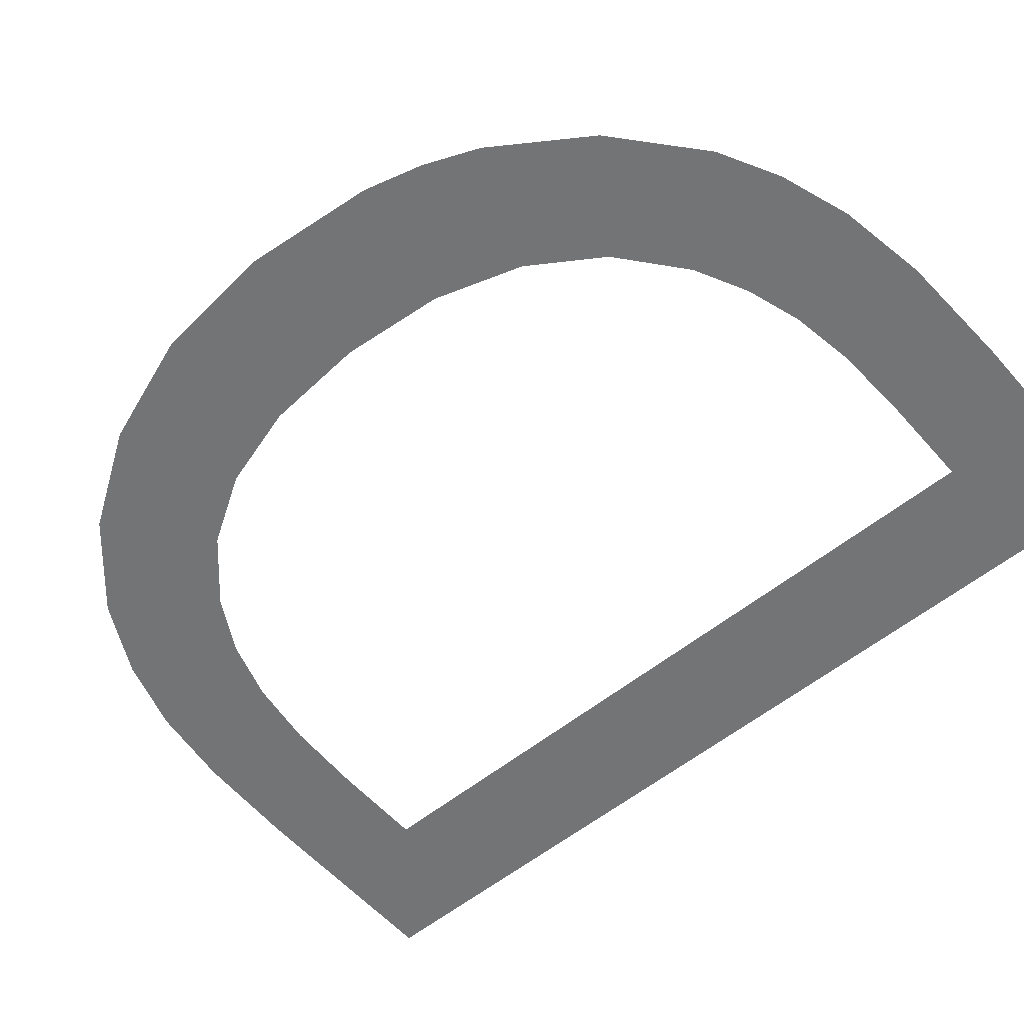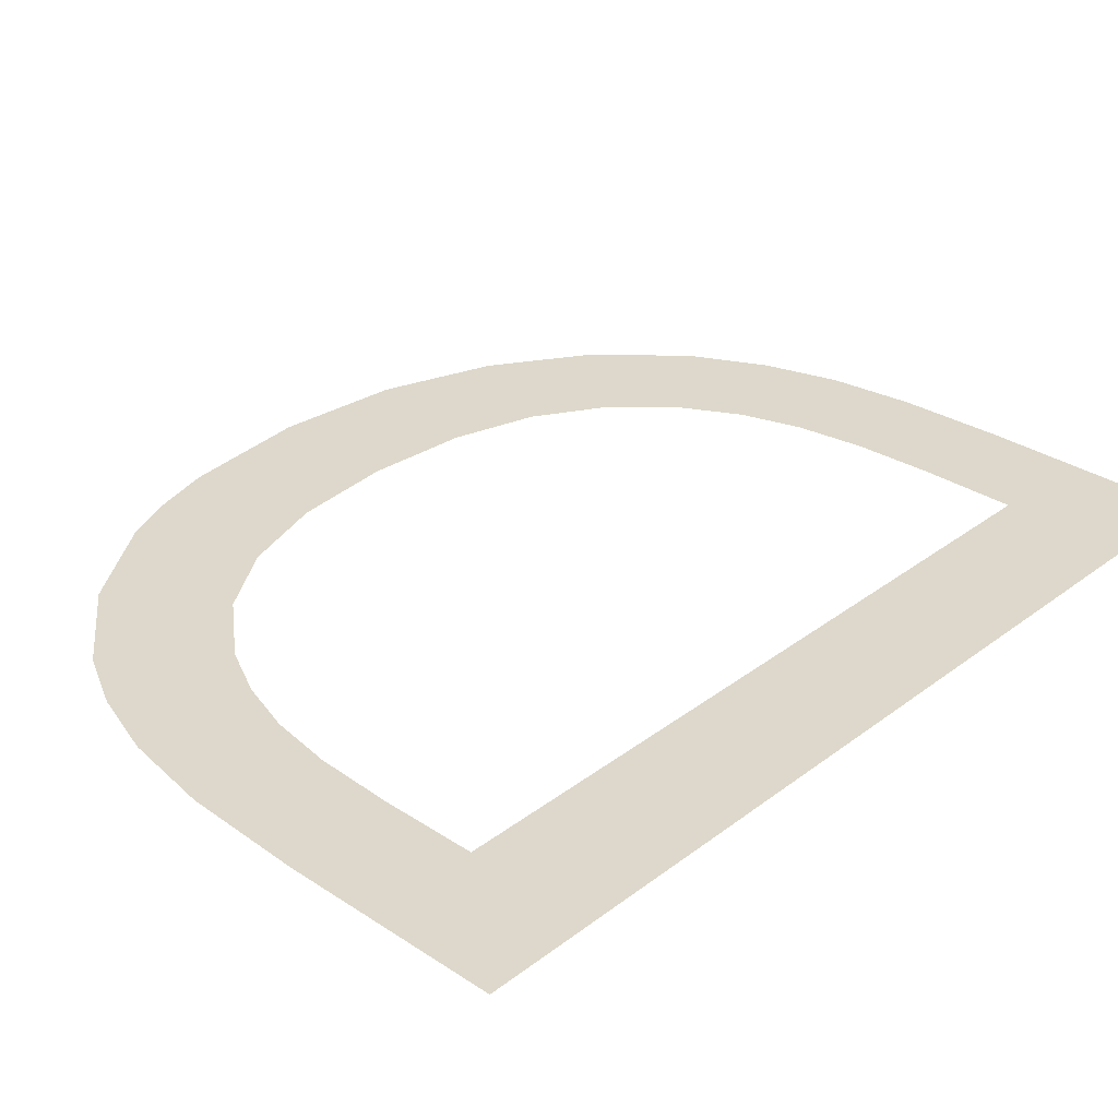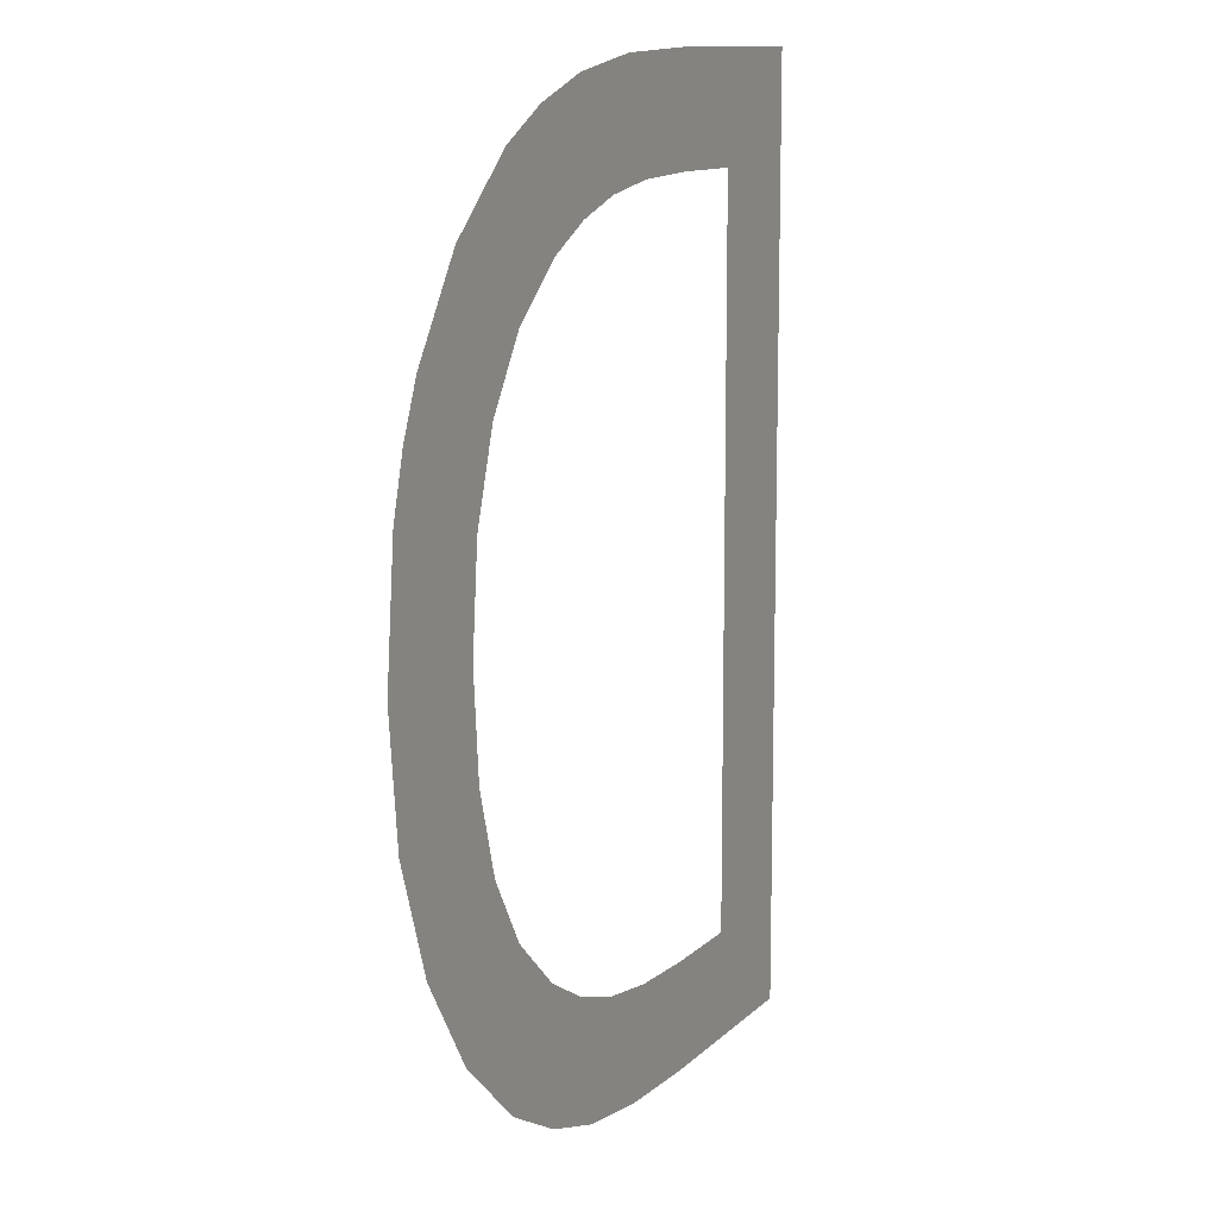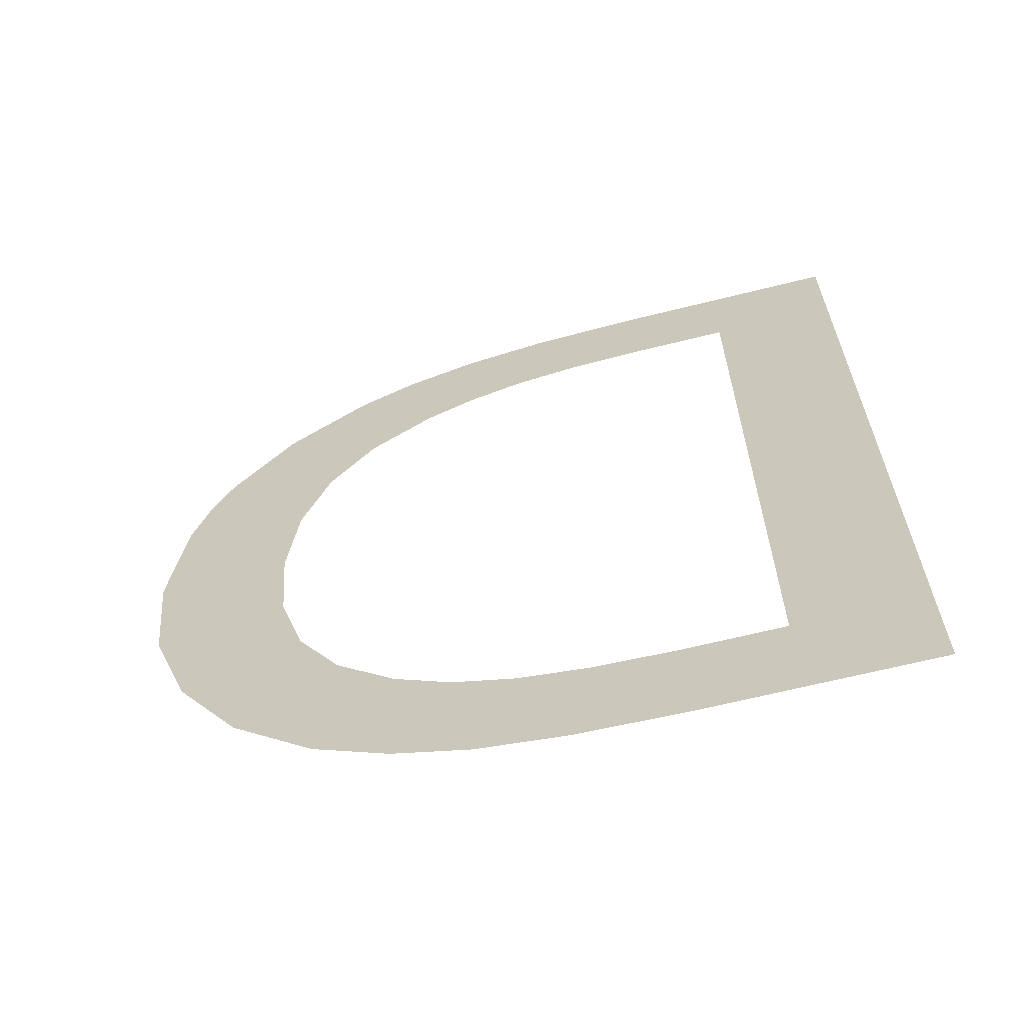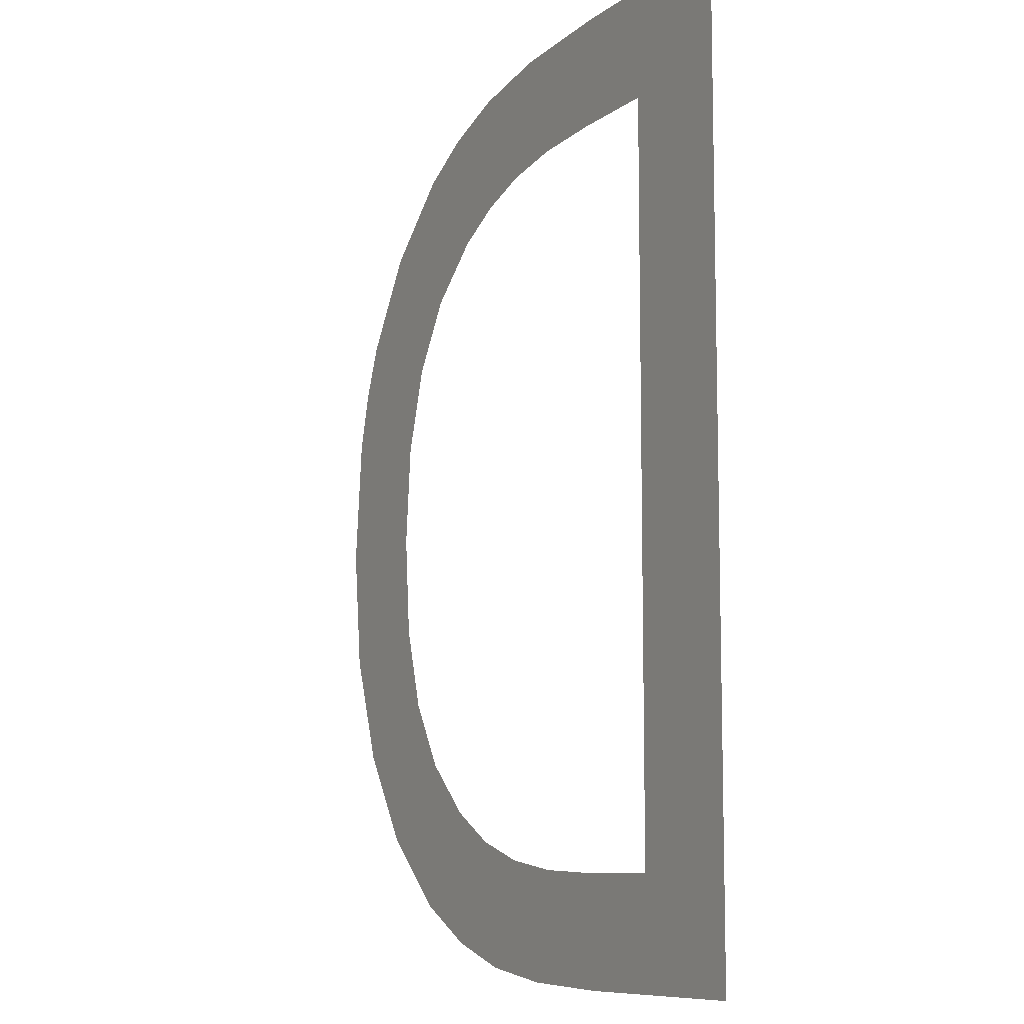
<metadata>
{"format":"obj","ext":"obj","renderer":"f3d","projection":"perspective","resolution":1024,"background":"white","views":[{"elev":-56.1,"azim":130.4,"up":"+Z"},{"elev":31.5,"azim":-137.0,"up":"+Z"},{"elev":11.7,"azim":116.0,"up":"+Y"},{"elev":-65.2,"azim":-165.9,"up":"+Y"},{"elev":-9.3,"azim":-119.1,"up":"+Y"}]}
</metadata>
<code>
o #ID83
v -0.2649 0.67 0.4882
v -0.2542 0.6792 0.4882
v -0.2649 0.751 0.4882
v -0.2463 0.67 0.4882
v -0.2459 0.6792 0.4882
v -0.2373 0.6703 0.4882
v -0.2392 0.6795 0.4882
v -0.2334 0.6804 0.4882
v -0.2301 0.6713 0.4882
v -0.2282 0.682 0.4882
v -0.2238 0.6732 0.4882
v -0.2235 0.6846 0.4882
v -0.2176 0.6765 0.4882
v -0.2186 0.6891 0.4882
v -0.2151 0.6948 0.4882
v -0.2108 0.6825 0.4882
v -0.213 0.7019 0.4882
v -0.2123 0.7106 0.4882
v -0.2542 0.7418 0.4882
v -0.2465 0.751 0.4882
v -0.2459 0.7418 0.4882
v -0.2363 0.7506 0.4882
v -0.2393 0.7415 0.4882
v -0.2338 0.7406 0.4882
v -0.2286 0.7493 0.4882
v -0.229 0.7391 0.4882
v -0.2246 0.7369 0.4882
v -0.2225 0.7473 0.4882
v -0.2192 0.7324 0.4882
v -0.2175 0.7446 0.4882
v -0.2154 0.7265 0.4882
v -0.2105 0.7386 0.4882
v -0.213 0.7192 0.4882
v -0.2056 0.6904 0.4882
v -0.2054 0.7308 0.4882
v -0.2022 0.6999 0.4882
v -0.2035 0.7264 0.4882
v -0.2021 0.7215 0.4882
v -0.2011 0.7104 0.4882
f 1 2 3
f 2 1 4
f 2 4 5
f 5 4 6
f 5 6 7
f 7 6 8
f 8 6 9
f 8 9 10
f 10 9 11
f 10 11 12
f 12 11 13
f 12 13 14
f 14 13 15
f 15 13 16
f 15 16 17
f 17 16 18
f 3 19 20
f 19 3 2
f 20 19 21
f 20 21 22
f 22 21 23
f 22 23 24
f 22 24 25
f 25 24 26
f 25 26 27
f 25 27 28
f 28 27 29
f 28 29 30
f 30 29 31
f 30 31 32
f 32 31 33
f 32 33 18
f 32 18 16
f 32 16 34
f 32 34 35
f 35 34 36
f 35 36 37
f 37 36 38
f 38 36 39

</code>
